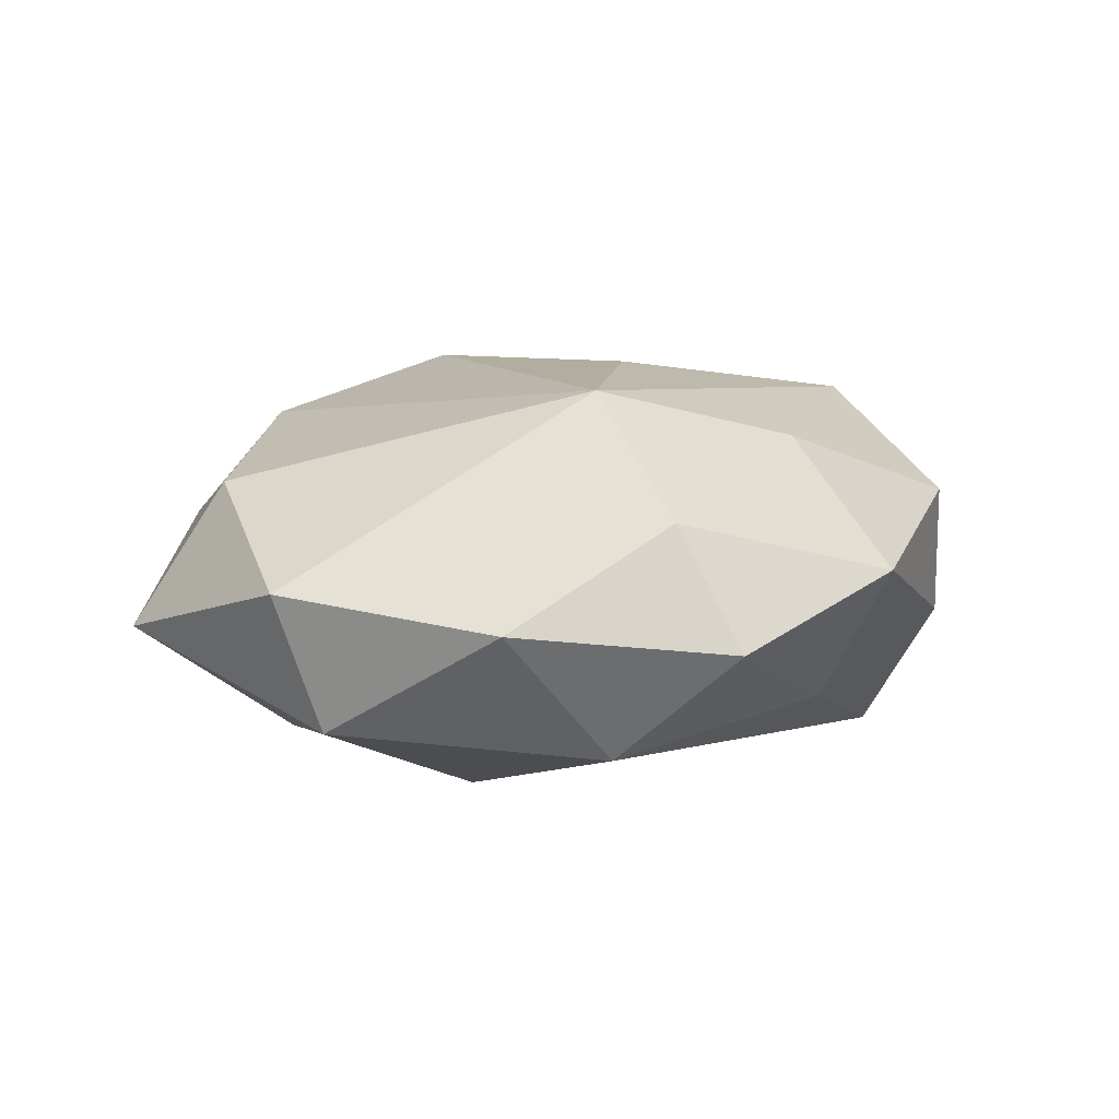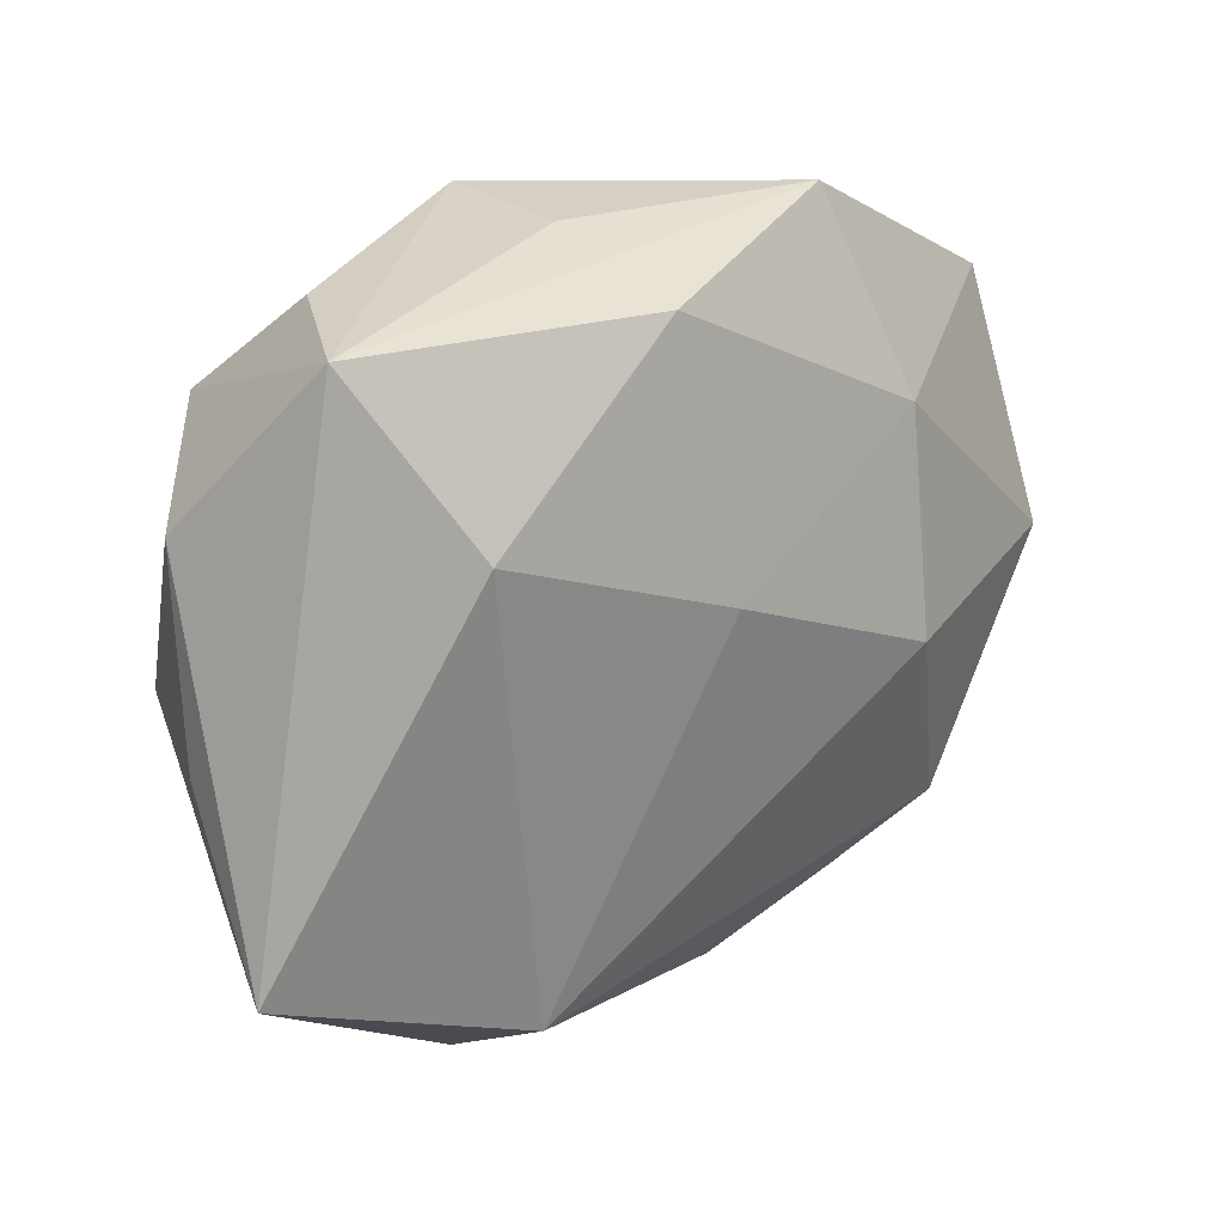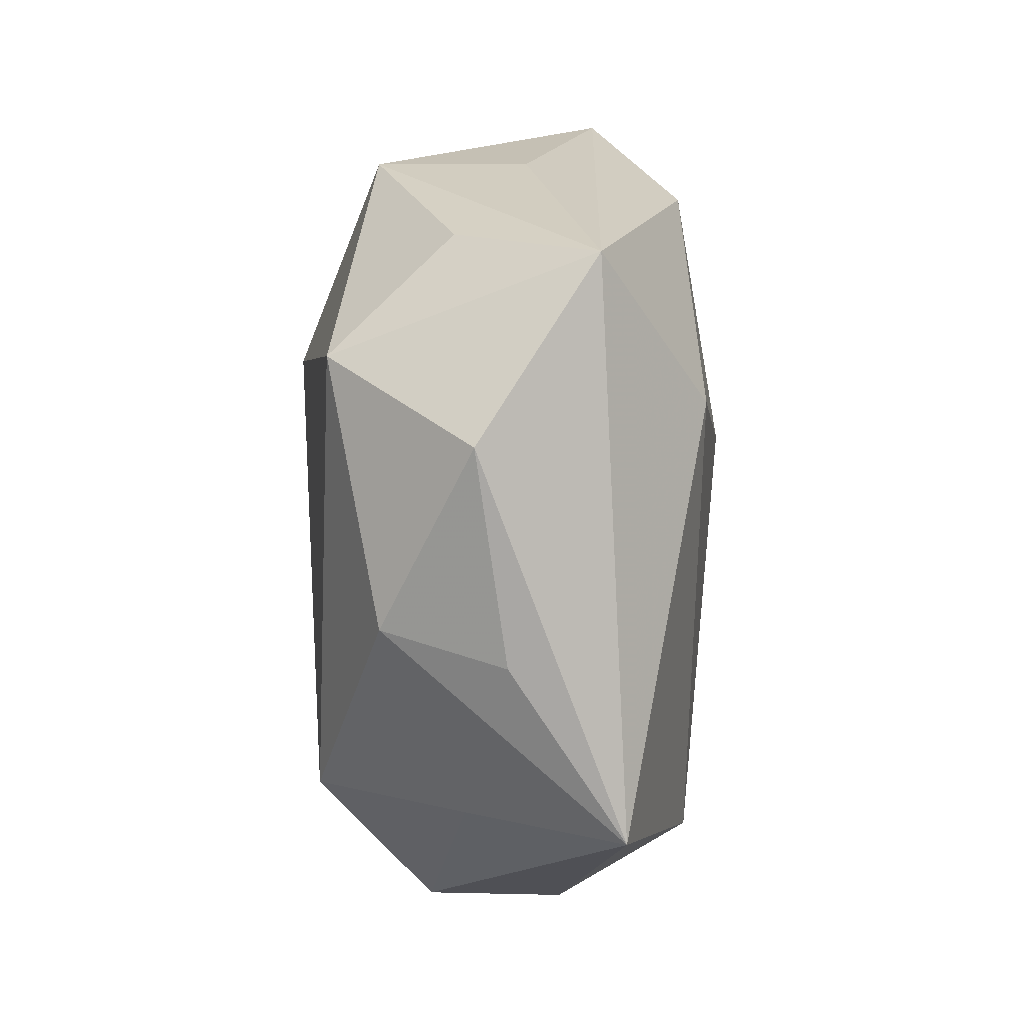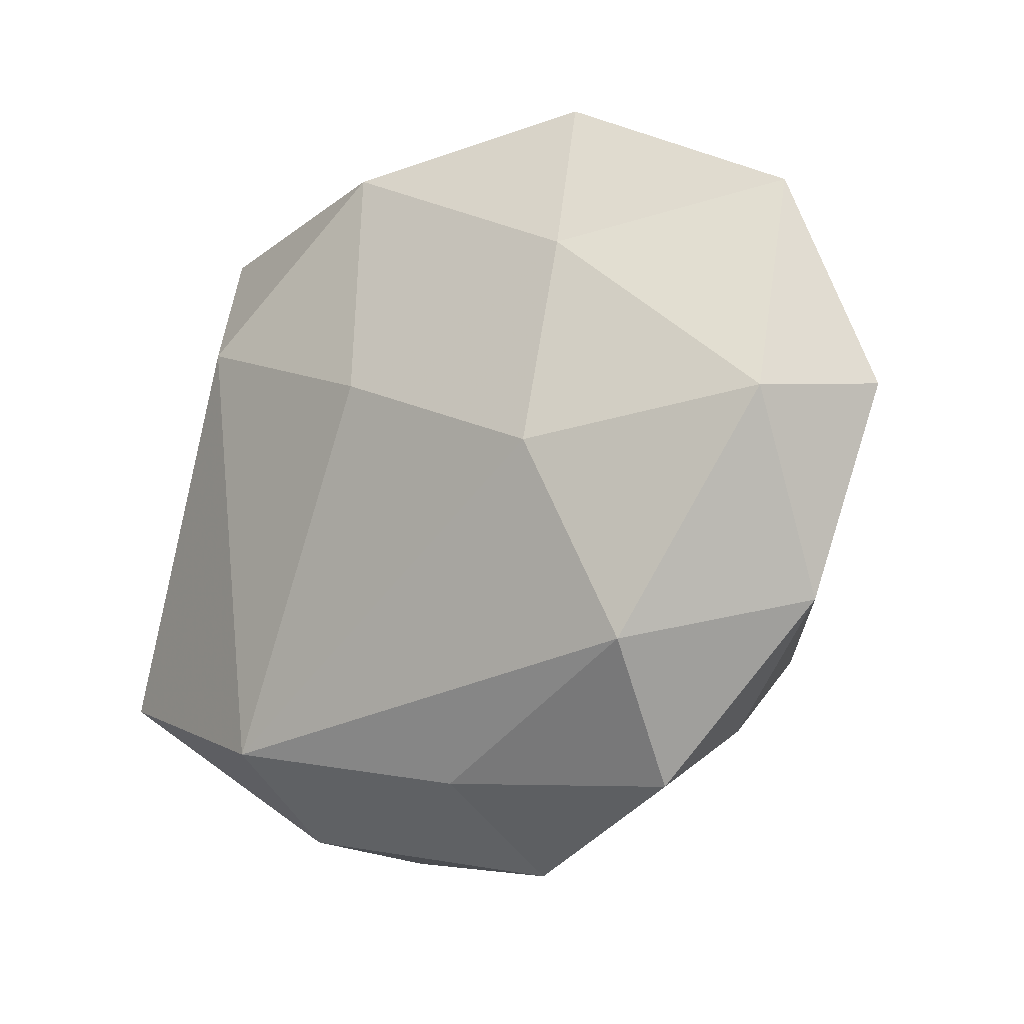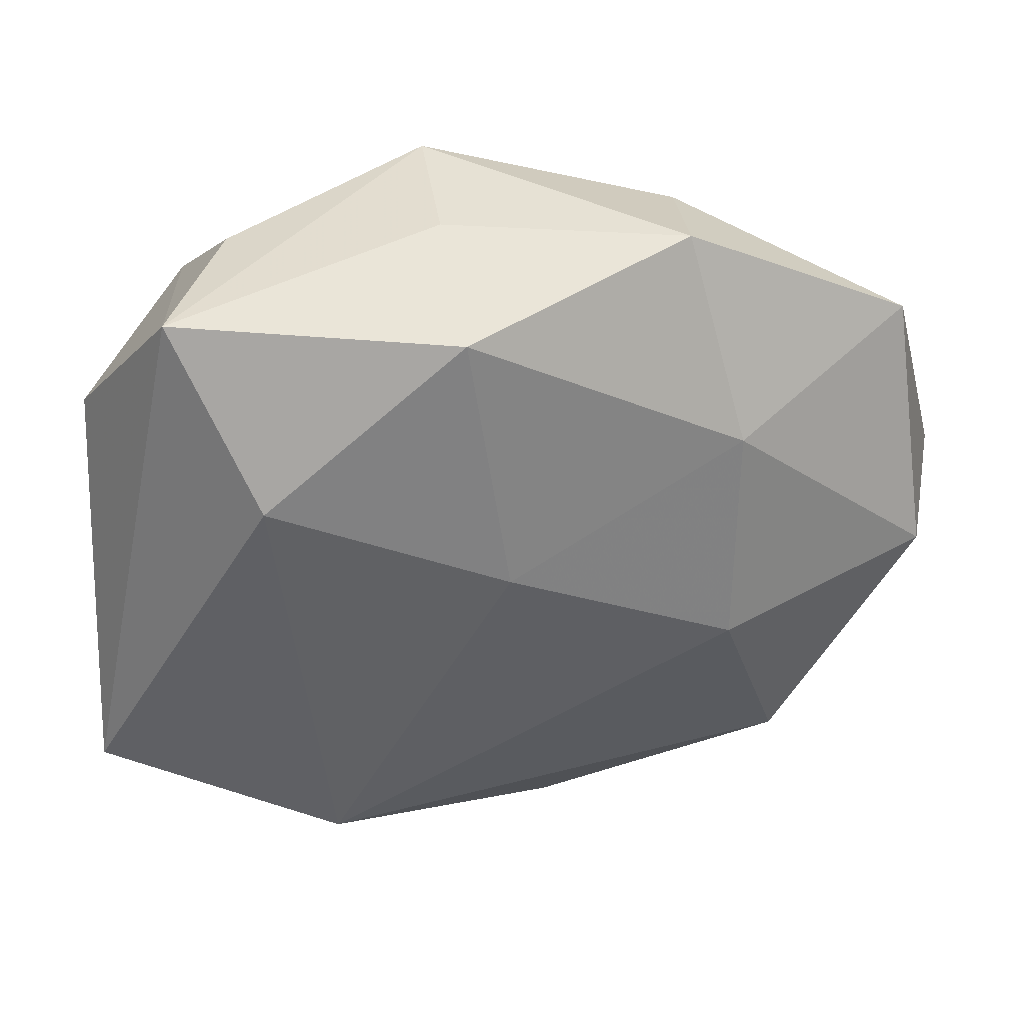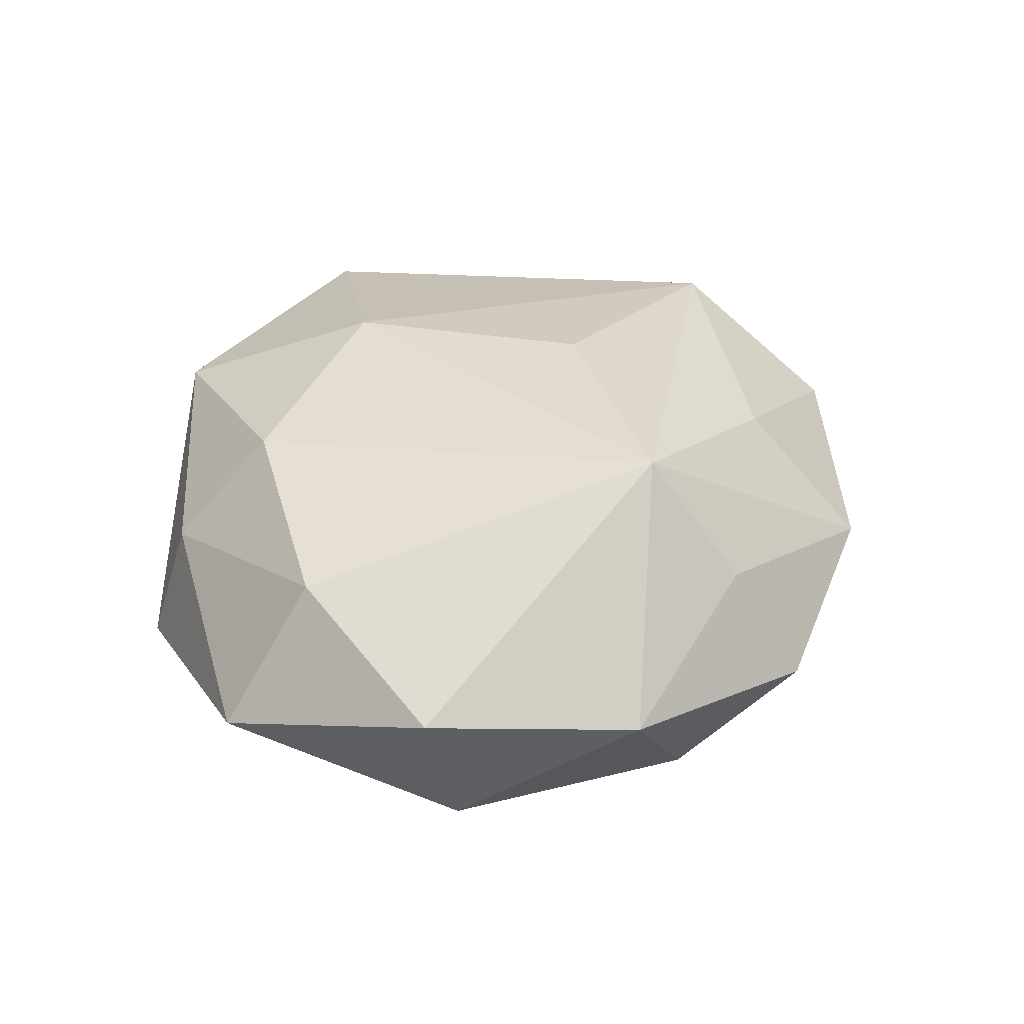
<metadata>
{"format":"obj","ext":"obj","renderer":"f3d","projection":"perspective","resolution":1024,"background":"white","views":[{"elev":6.7,"azim":-60.5,"up":"+Z"},{"elev":25.7,"azim":142.1,"up":"+Y"},{"elev":16.6,"azim":92.2,"up":"+Y"},{"elev":-16.1,"azim":-138.9,"up":"+Y"},{"elev":40.2,"azim":171.8,"up":"+Y"},{"elev":29.7,"azim":-84.8,"up":"+Z"}]}
</metadata>
<code>
v -0.05749 0.002957 0.002065
v 0.02881 0.0202 -0.02246
v -0.0012 -0.01052 0.02606
v -0.006446 -0.04919 0.00245
v 0.02109 -0.0446 0.009709
v -0.02329 0.03951 0.006748
v 0.002609 0.01852 0.02636
v -0.04473 0.01885 0.01285
v 0.02991 -0.02613 0.02211
v 0.02291 -0.03383 -0.0212
v 0.03596 0.02676 0.01938
v -0.02609 -0.003438 -0.02401
v 0.04894 0.02005 0.002568
v 0.005804 0.04346 0.0162
v 0.005687 0.04356 -0.001391
v -0.02047 0.02838 0.01958
v -0.005303 -0.03958 -0.01335
v -0.02204 0.04445 -0.009127
v 0.03017 0.03926 0.005714
v 0.0009638 0.008883 -0.02512
v 0.004988 0.03927 -0.01961
v 0.05165 -0.02362 -0.01395
v -0.02731 0.02211 -0.01917
v -0.0295 -0.02215 0.02371
v 0.03811 0.03892 -0.01046
v -0.05217 -0.0001309 -0.014
v -0.04988 0.02857 -0.004225
v 0.04576 -0.001408 0.01318
v -0.05026 -0.02213 -0.001722
v 0.04075 -0.02494 0.004282
v -0.004506 -0.03526 0.01768
v -0.03101 -0.04168 -0.004927
v 0.05013 -0.004108 -0.0009708
v -0.03132 -0.03324 0.009345
v 0.0242 -0.04313 -0.006168
v -0.03433 -0.02696 -0.01751
f 7 9 11
f 11 14 7
f 5 30 9
f 22 30 5
f 36 26 12
f 36 17 32
f 32 34 29
f 29 36 32
f 26 36 29
f 34 24 29
f 10 36 12
f 17 36 10
f 25 21 18
f 20 10 12
f 7 14 16
f 16 24 7
f 8 24 16
f 3 9 7
f 7 24 3
f 3 24 9
f 25 14 19
f 19 11 25
f 14 11 19
f 22 25 13
f 25 11 13
f 17 10 35
f 22 5 35
f 35 10 22
f 4 34 32
f 4 35 5
f 4 24 34
f 32 17 4
f 17 35 4
f 1 24 8
f 1 29 24
f 1 8 27
f 27 26 1
f 26 29 1
f 6 18 27
f 14 18 6
f 6 16 14
f 27 8 6
f 8 16 6
f 23 26 27
f 27 18 23
f 12 26 23
f 23 18 21
f 23 20 12
f 21 20 23
f 15 14 25
f 25 18 15
f 15 18 14
f 2 20 21
f 2 21 25
f 10 20 2
f 2 25 22
f 22 10 2
f 28 30 22
f 9 30 28
f 28 11 9
f 28 13 11
f 24 4 31
f 31 4 5
f 9 24 31
f 31 5 9
f 22 13 33
f 33 28 22
f 13 28 33

</code>
